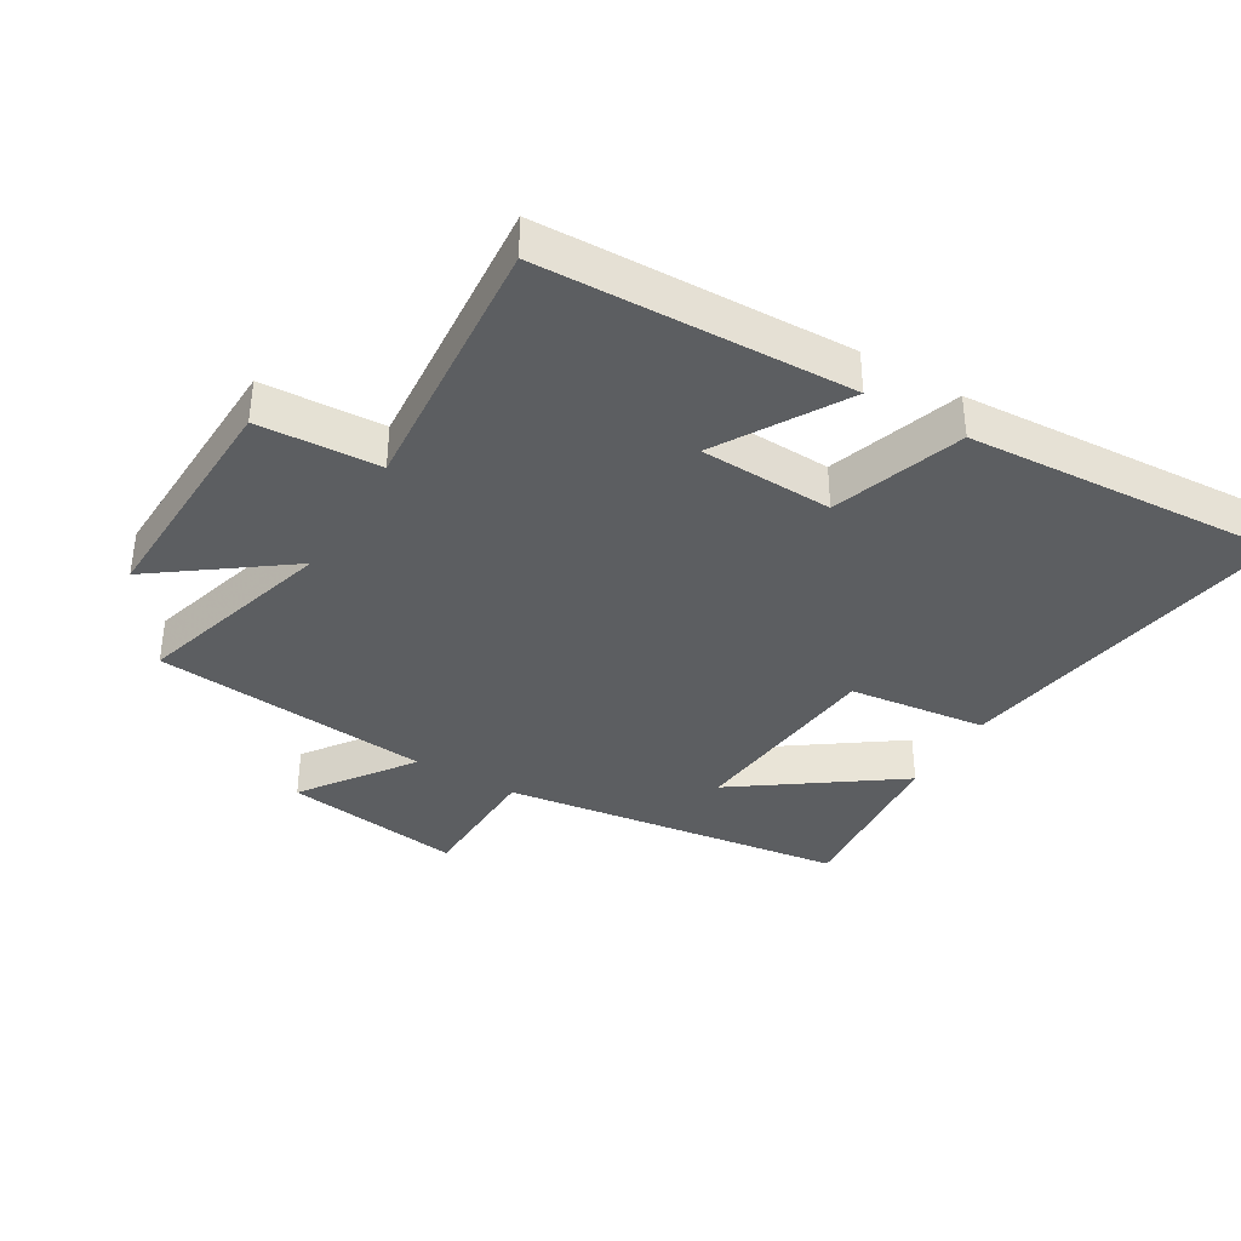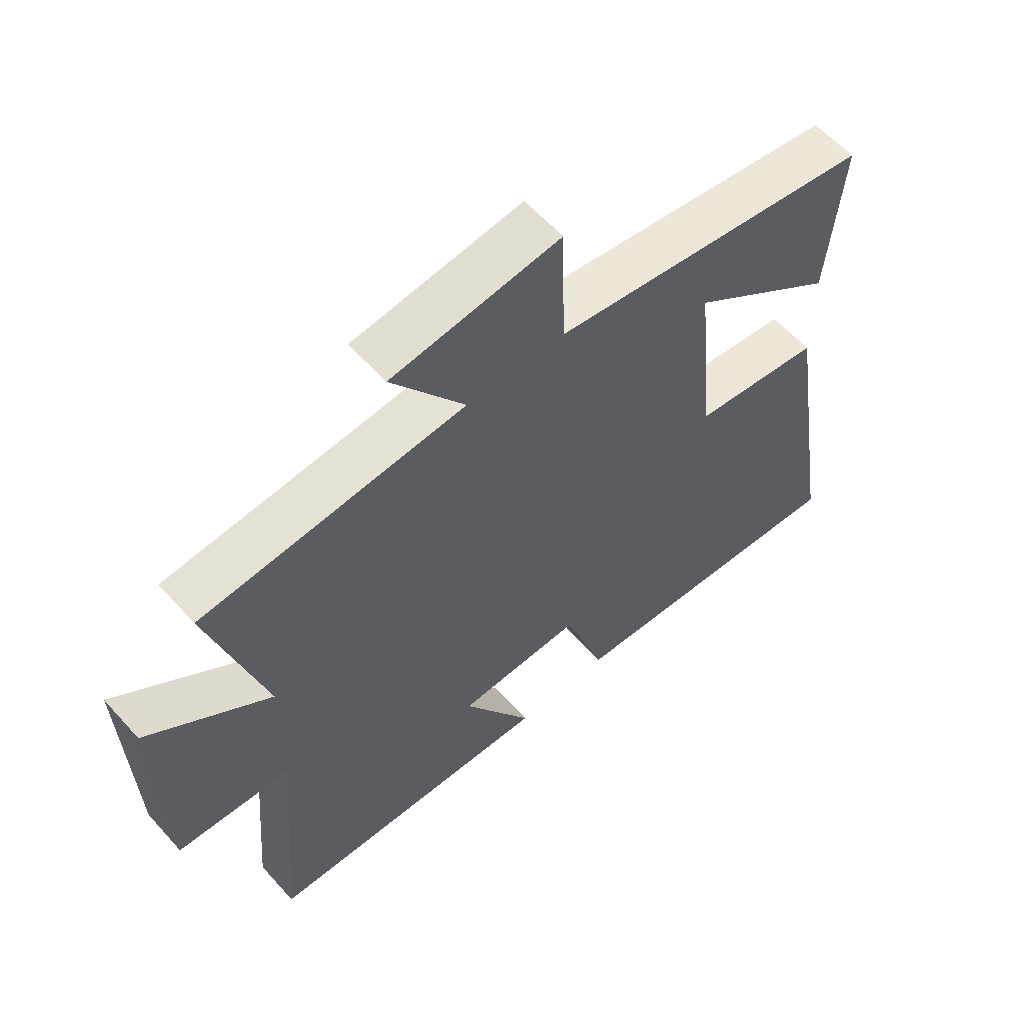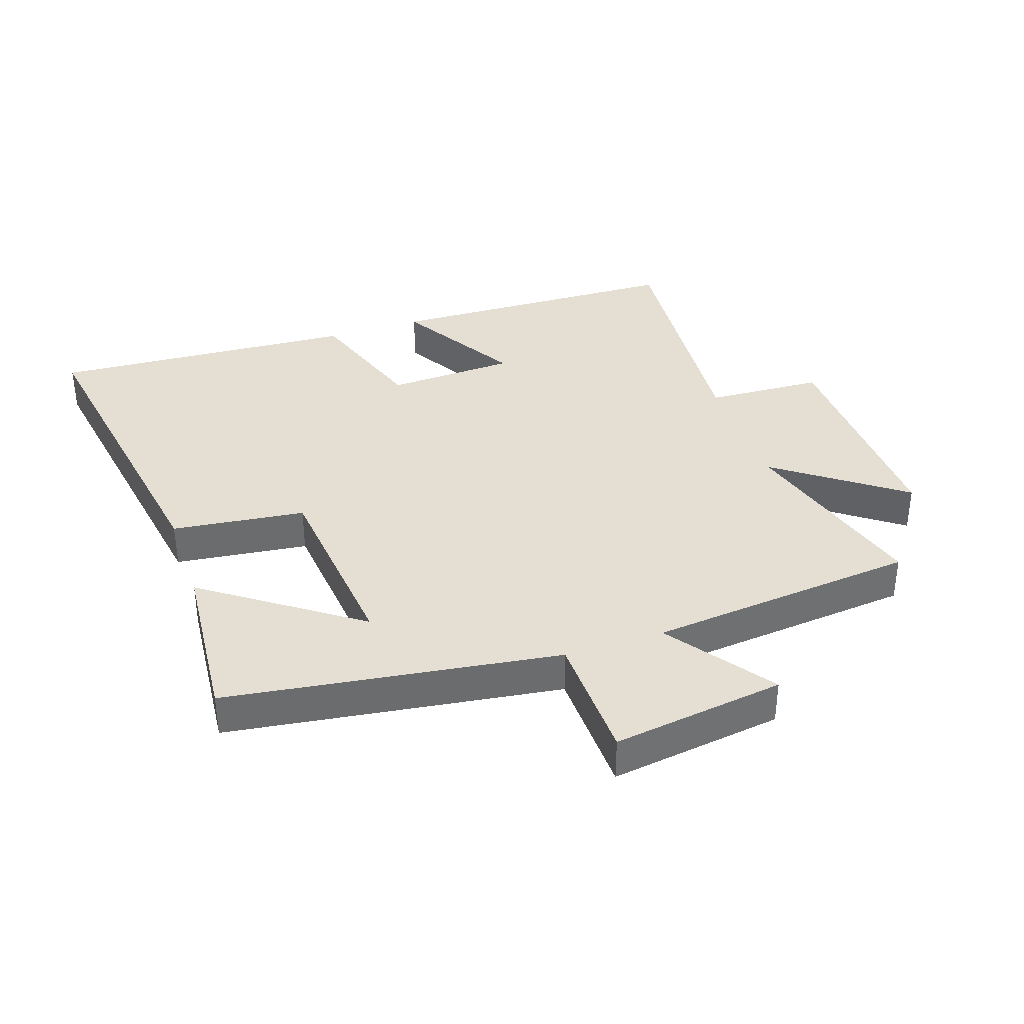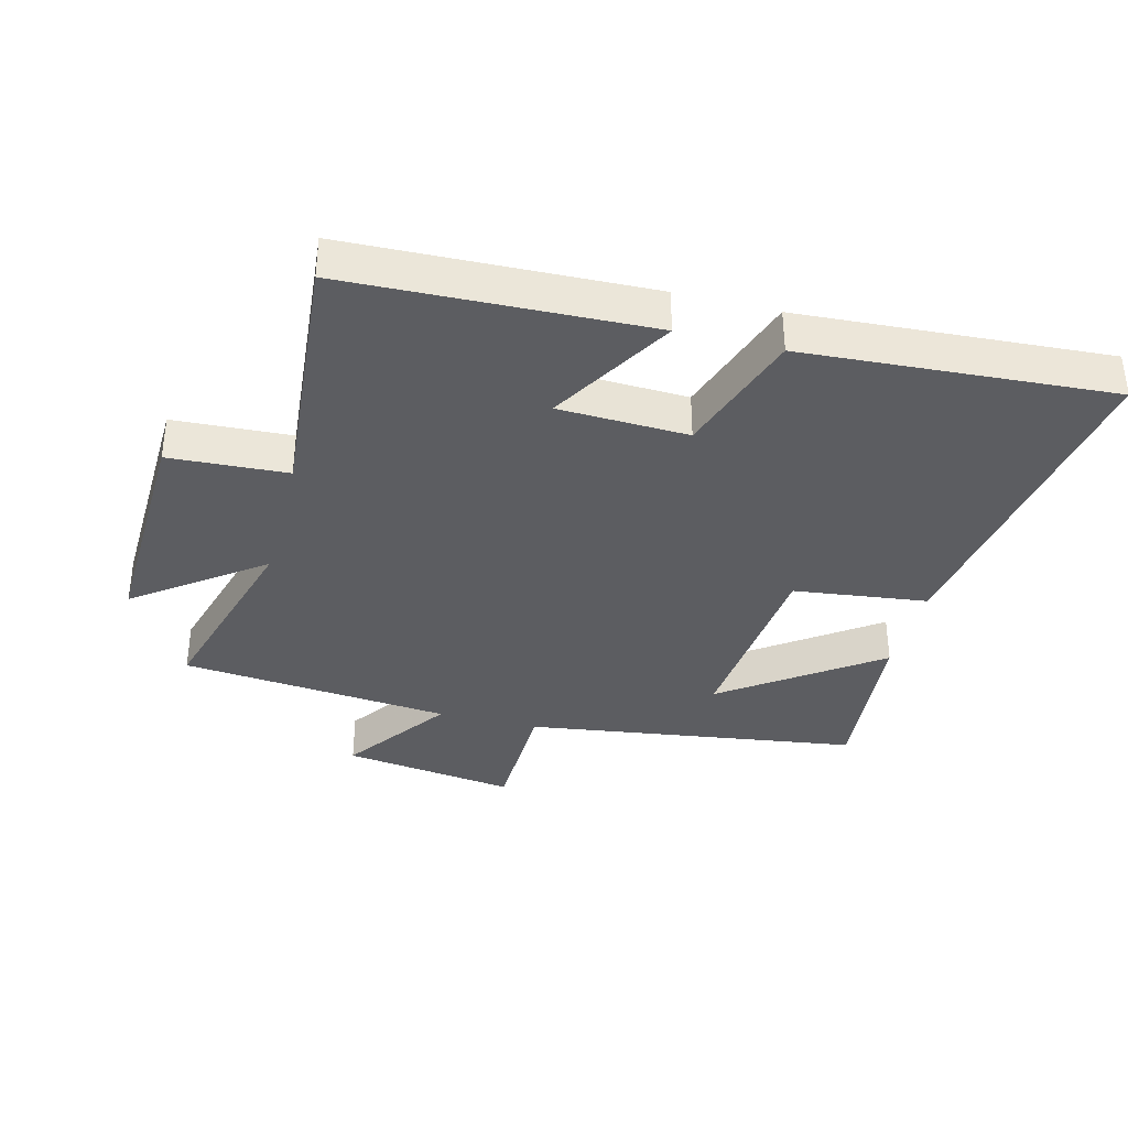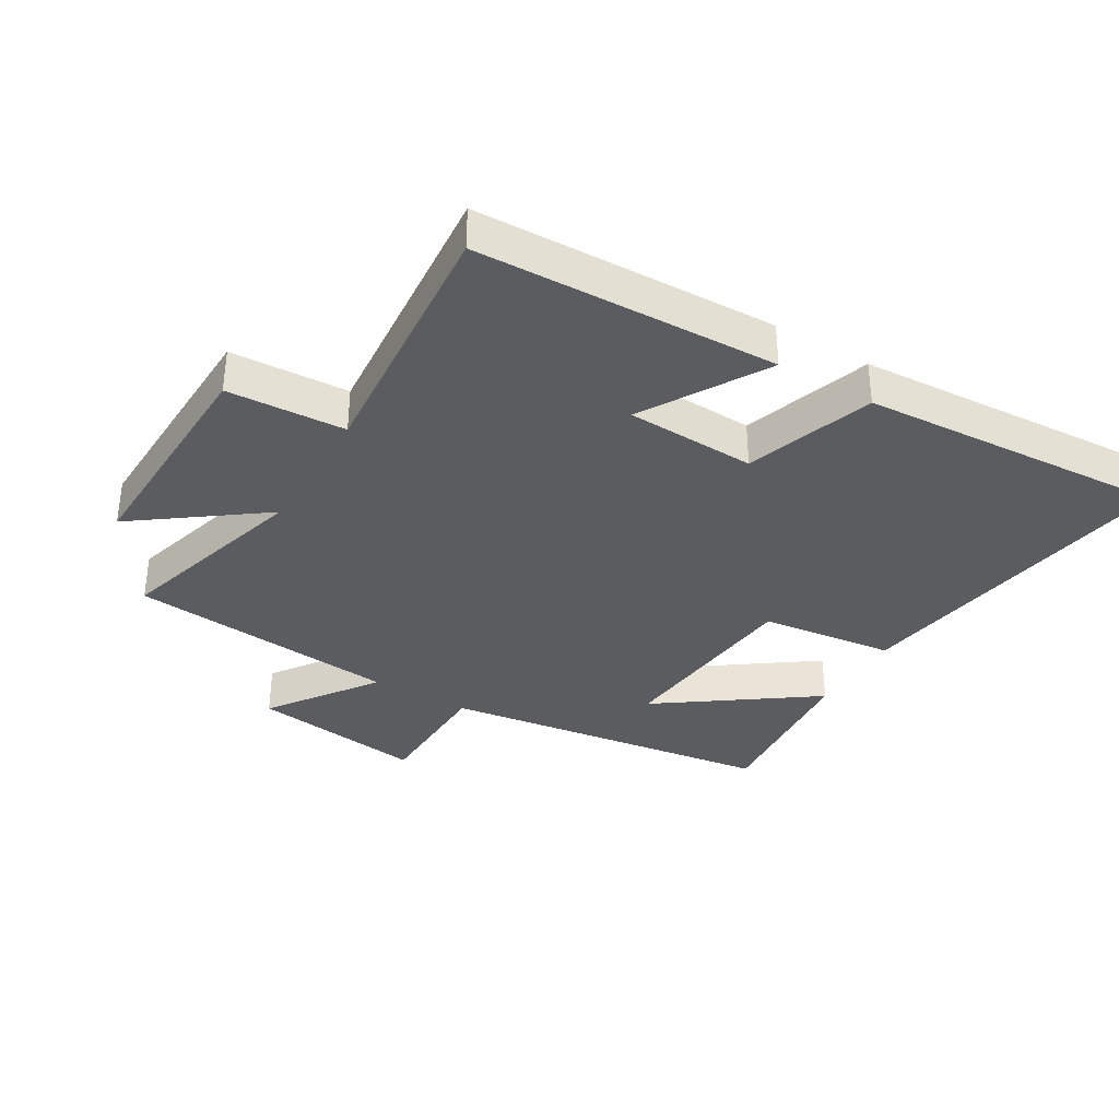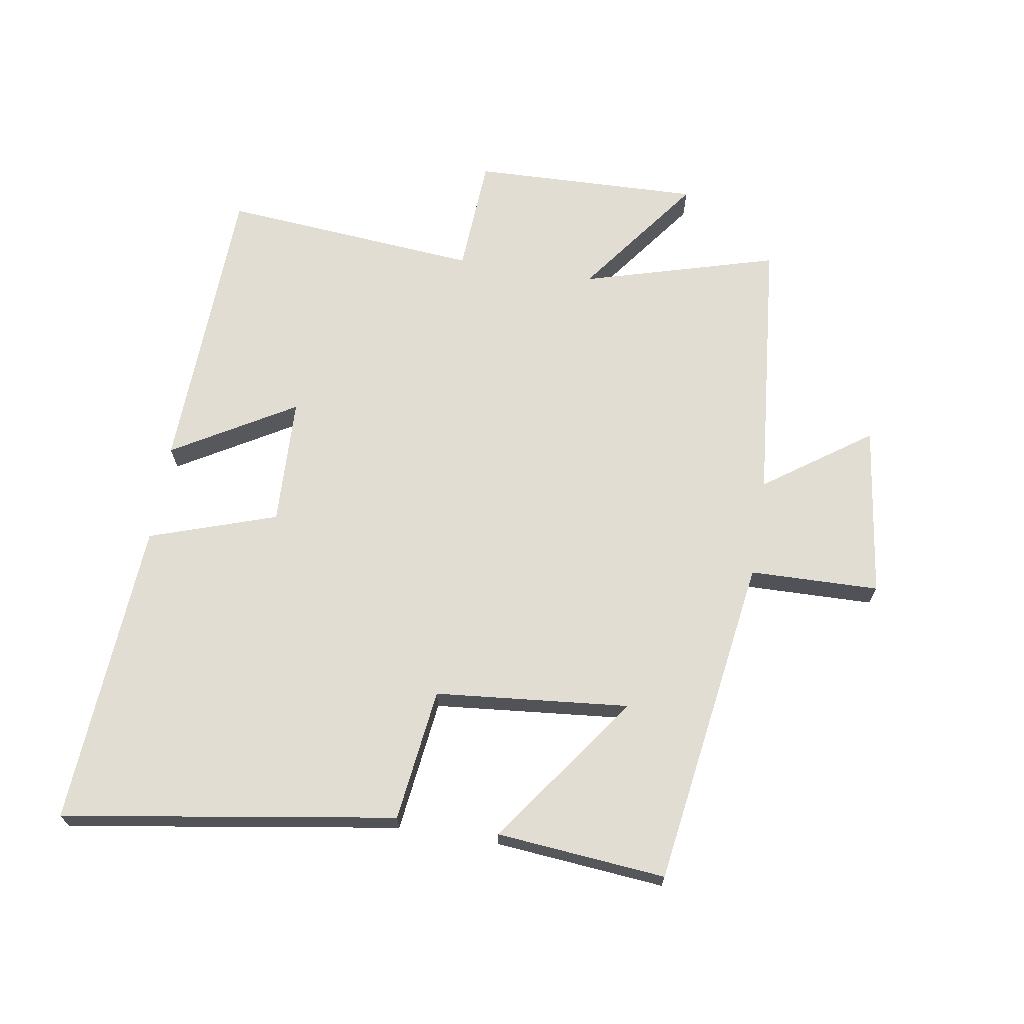
<metadata>
{"format":"obj","ext":"obj","renderer":"f3d","projection":"perspective","resolution":1024,"background":"white","views":[{"elev":-37.3,"azim":149.2,"up":"+Y"},{"elev":58.9,"azim":138.6,"up":"+Z"},{"elev":36.9,"azim":-18.8,"up":"+Y"},{"elev":-36.3,"azim":165.6,"up":"+Y"},{"elev":-35.3,"azim":149.3,"up":"+Y"},{"elev":68.2,"azim":-80.6,"up":"+Y"}]}
</metadata>
<code>
v 0.534 0.07 -0.484
v 0.06 0.07 -0.5
v 0.174 0.07 -0.307
v -0.03 0.07 -0.299
v -0.098 0.07 -0.5
v -0.584 0.07 -0.531
v -0.5 0.07 -0.005
v -0.289 0.07 0.021
v -0.259 0.07 0.329
v -0.5 0.07 0.157
v -0.524 0.07 0.425
v 0.002 0.07 0.5
v 0.007 0.07 0.705
v 0.281 0.07 0.667
v 0.162 0.07 0.5
v 0.589 0.07 0.459
v 0.5 0.07 0.151
v 0.698 0.07 0.297
v 0.686 0.07 -0.065
v 0.5 0.07 -0.075
v 0.534 0 -0.484
v 0.06 0 -0.5
v 0.174 0 -0.307
v -0.03 0 -0.299
v -0.098 0 -0.5
v -0.584 0 -0.531
v -0.5 0 -0.005
v -0.289 0 0.021
v -0.259 0 0.329
v -0.5 0 0.157
v -0.524 0 0.425
v 0.002 0 0.5
v 0.007 0 0.705
v 0.281 0 0.667
v 0.162 0 0.5
v 0.589 0 0.459
v 0.5 0 0.151
v 0.698 0 0.297
v 0.686 0 -0.065
v 0.5 0 -0.075
f 17 18 19 20
f 15 16 17
f 15 17 20
f 12 13 14 15
f 9 10 11
f 9 11 12 15
f 5 6 7 8
f 4 5 8 9
f 3 4 9 15
f 1 2 3
f 1 3 15 20
f 40 39 38 37
f 37 36 35
f 40 37 35
f 35 34 33 32
f 31 30 29
f 35 32 31 29
f 28 27 26 25
f 29 28 25 24
f 35 29 24 23
f 23 22 21
f 40 35 23 21
f 1 21 22 2
f 2 22 23 3
f 3 23 24 4
f 4 24 25 5
f 5 25 26 6
f 6 26 27 7
f 7 27 28 8
f 8 28 29 9
f 9 29 30 10
f 10 30 31 11
f 11 31 32 12
f 12 32 33 13
f 13 33 34 14
f 14 34 35 15
f 15 35 36 16
f 16 36 37 17
f 17 37 38 18
f 18 38 39 19
f 19 39 40 20
f 20 40 21 1

</code>
